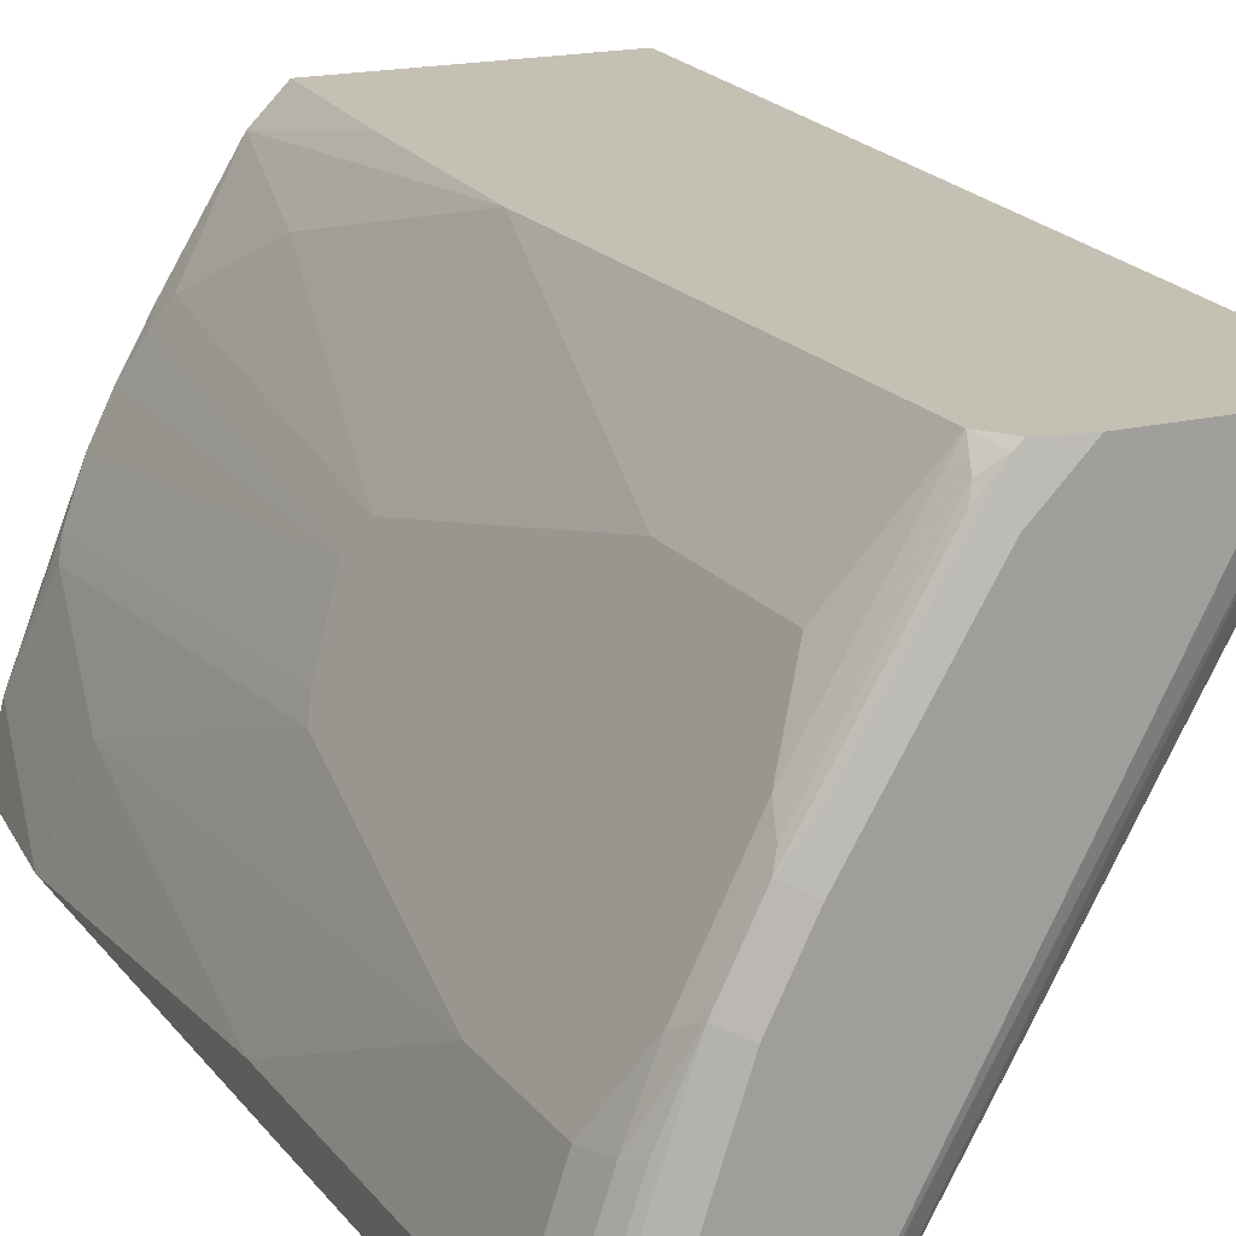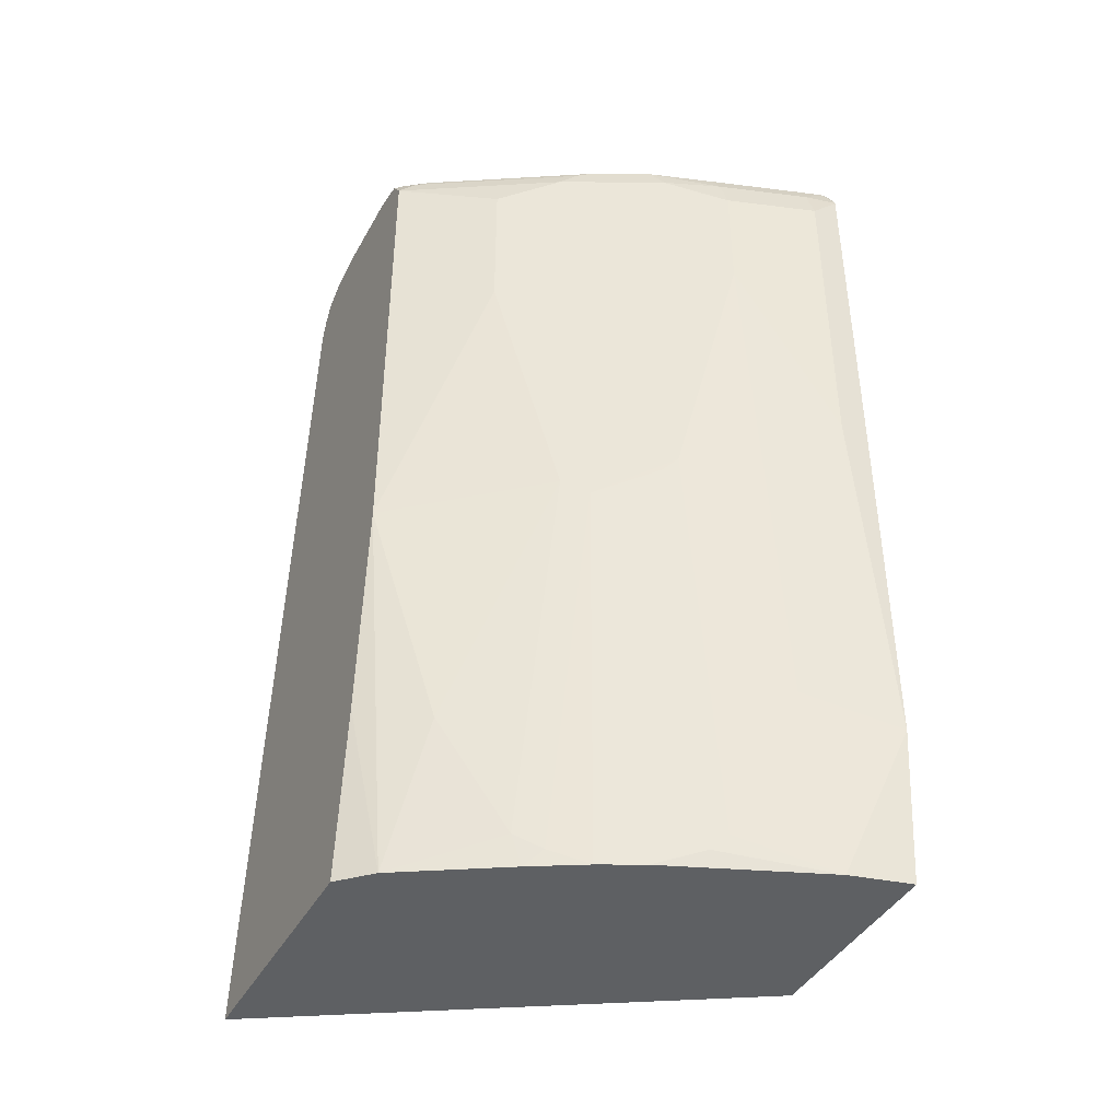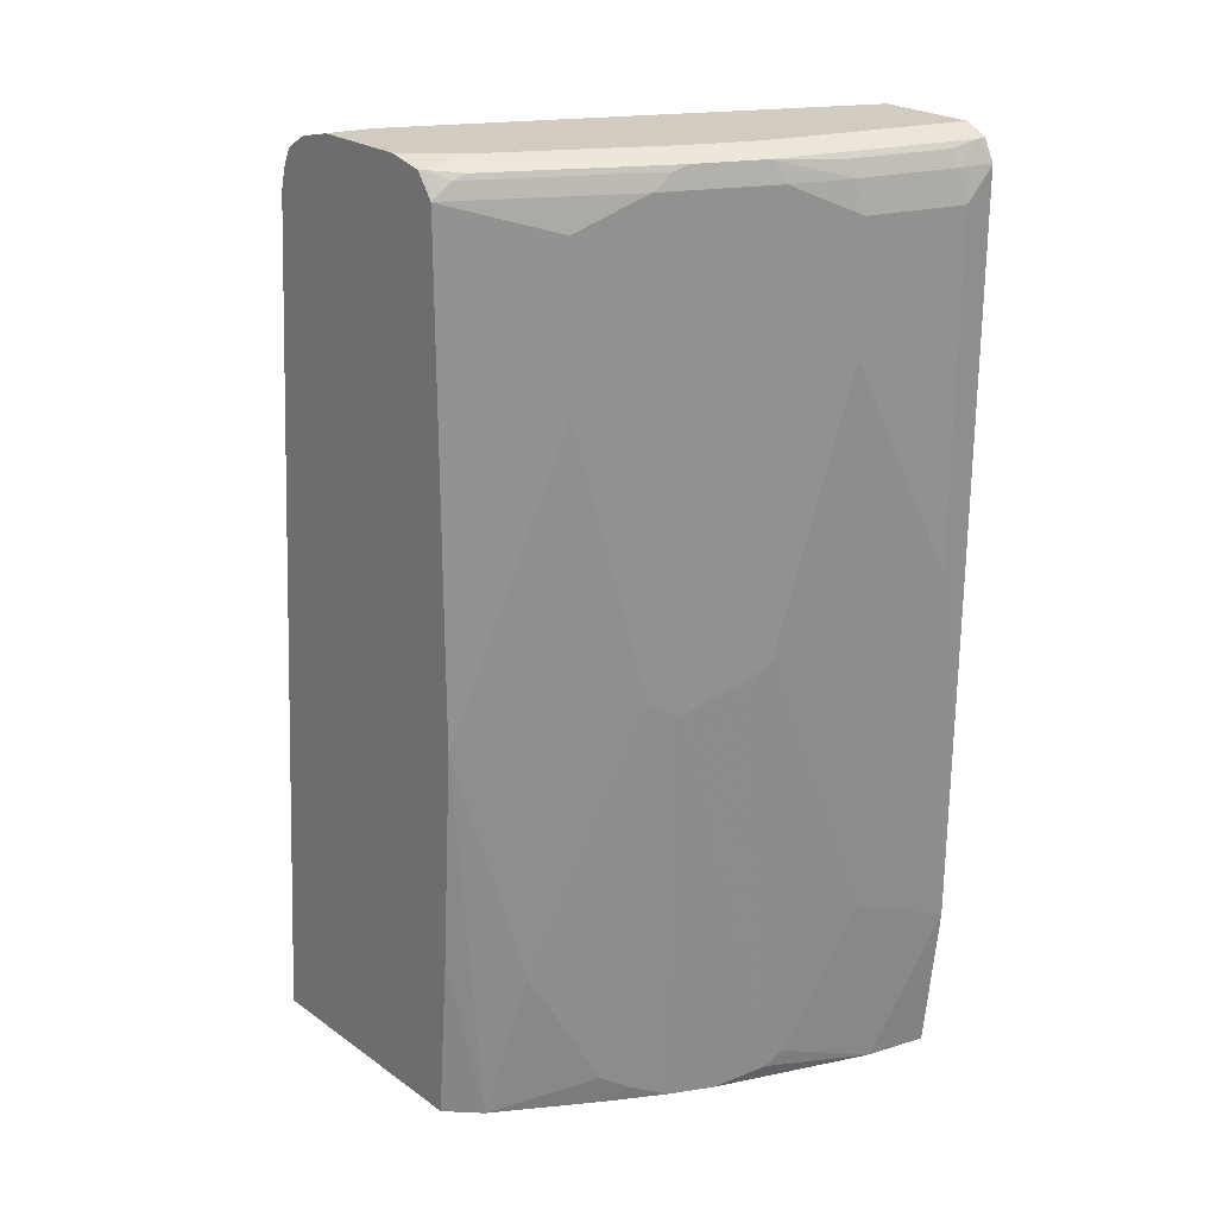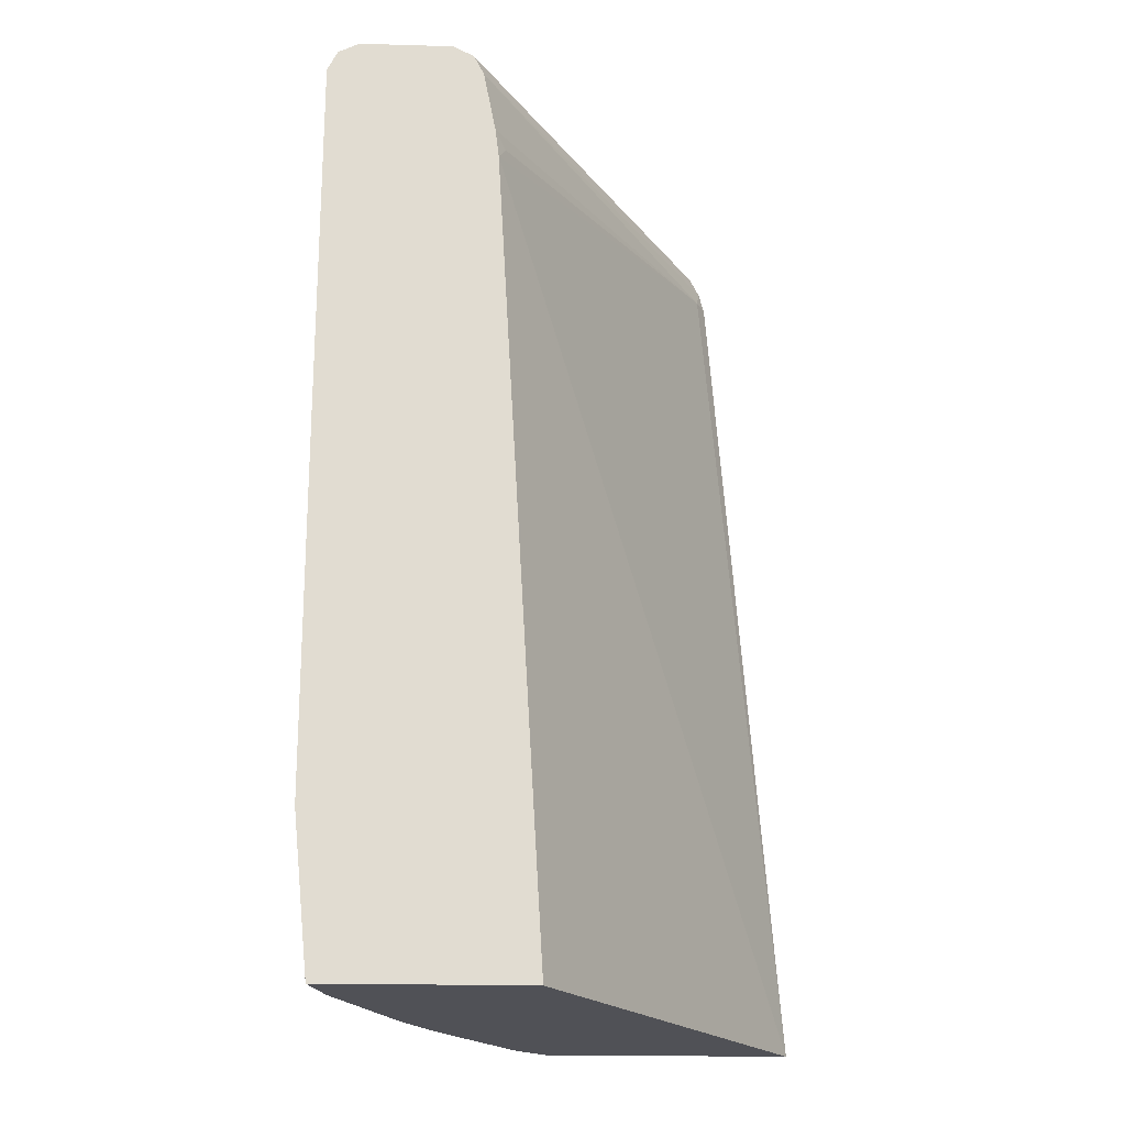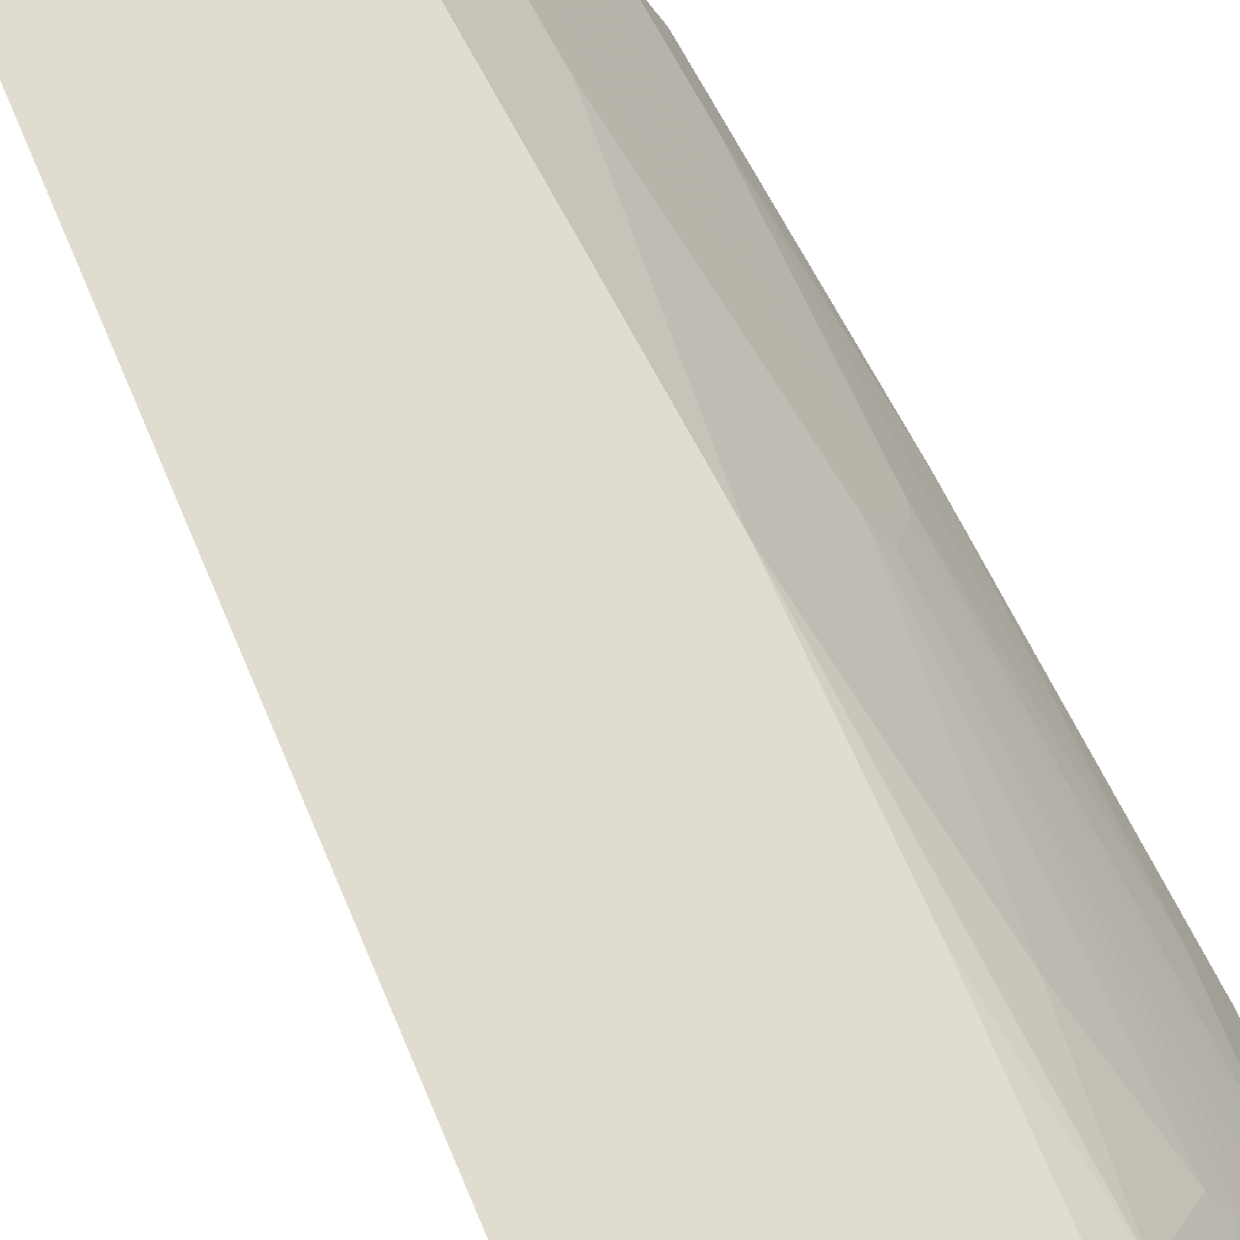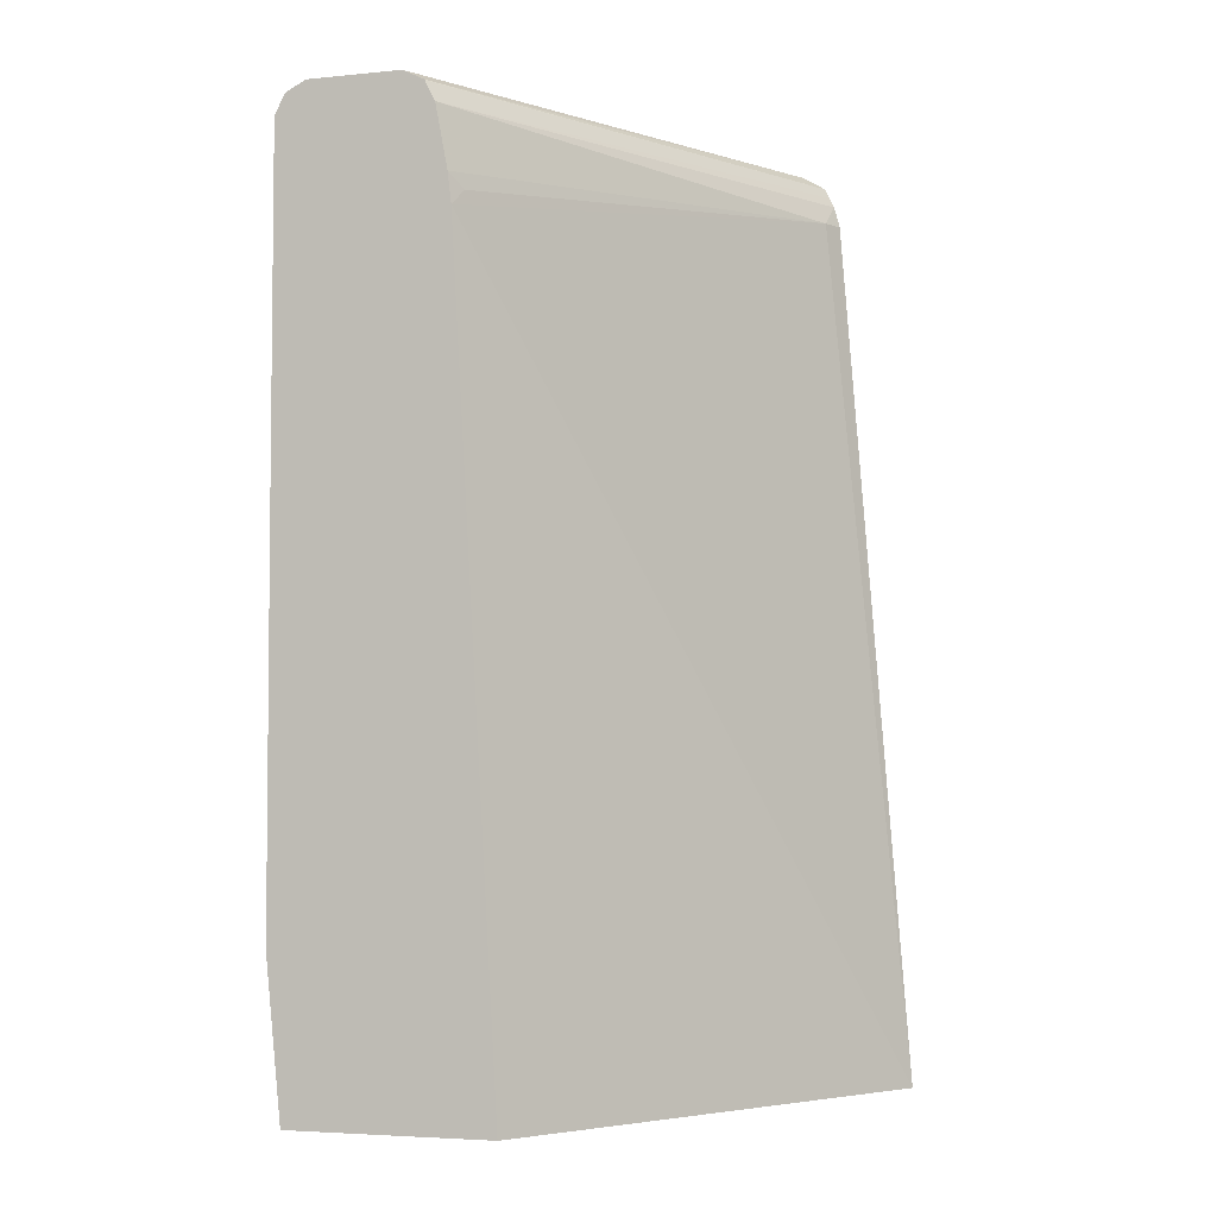
<metadata>
{"format":"obj","ext":"obj","renderer":"f3d","projection":"perspective","resolution":1024,"background":"white","views":[{"elev":18.2,"azim":154.6,"up":"+Z"},{"elev":-42.3,"azim":63.0,"up":"+Y"},{"elev":24.1,"azim":49.1,"up":"+Y"},{"elev":-20.3,"azim":177.1,"up":"+Y"},{"elev":69.7,"azim":-27.6,"up":"+Z"},{"elev":-4.2,"azim":-162.4,"up":"+Y"}]}
</metadata>
<code>
v 0.8824 0.3402 0.2615
v 0.8822 0.3409 0.2615
v 0.8824 0.3208 0.2808
v 0.8824 0.1002 0.2615
v 0.8817 0.3423 0.2615
v 0.8774 0.3409 0.2833
v 0.8624 0.3208 0.3409
v 0.8824 0.1002 0.2808
v 0.8821 -0.1411 0.2615
v 0.8757 0.3543 0.2615
v 0.8757 0.3543 0.2674
v 0.8573 0.3409 0.3435
v 0.8724 0.3509 0.2858
v 0.8423 0.3409 0.3811
v 0.8624 0.2406 0.3409
v 0.8624 -0.1203 0.3209
v 0.8624 -0.2406 0.3008
v 0.872 -0.2406 0.2615
v 0.8638 0.3603 0.2615
v 0.8423 0.361 0.3209
v 0.8223 0.361 0.3811
v 0.8356 0.3543 0.3877
v 0.8523 0.3509 0.346
v 0.8323 0.3509 0.3961
v 0.8122 0.3509 0.4362
v 0.8089 0.3409 0.4479
v 0.8022 0.3208 0.4613
v 0.8423 0.06018 0.3811
v 0.8423 -0.2206 0.361
v 0.8373 -0.2306 0.371
v 0.8223 -0.2406 0.4011
v 0.7419 -0.2406 0.2615
v 0.8624 0.3608 0.2615
v 0.8617 0.361 0.2615
v 0.8022 0.361 0.4211
v 0.8155 0.3543 0.4278
v 0.7521 0.3509 0.5365
v 0.7488 0.3411 0.5479
v 0.7489 0.3409 0.5479
v 0.7888 0.3208 0.488
v 0.8022 0.2206 0.4613
v 0.8089 0.04016 0.4479
v 0.8223 0.04016 0.4211
v 0.8172 0.03009 0.4312
v 0.8373 0.05017 0.3911
v 0.8089 -0.2406 0.4278
v 0.5653 -0.2406 0.5479
v 0.7717 0.2807 0.2615
v 0.8022 0.361 0.2615
v 0.742 0.361 0.5214
v 0.8022 0.3559 0.4437
v 0.7554 0.3543 0.5281
v 0.7482 0.342 0.5479
v 0.742 0.3559 0.544
v 0.7489 0.02007 0.5479
v 0.7888 0.2206 0.488
v 0.7688 -0.1403 0.5081
v 0.7888 -0.2206 0.4679
v 0.7972 -0.2306 0.4512
v 0.7897 -0.2406 0.4613
v 0.6085 0.3208 0.5479
v 0.6151 0.3208 0.5348
v 0.7288 -0.2406 0.5479
v 0.7671 0.2908 0.2708
v 0.7741 0.3001 0.2615
v 0.8017 0.3608 0.2615
v 0.6329 0.3559 0.5479
v 0.6618 0.361 0.5214
v 0.722 0.361 0.5415
v 0.7382 0.3559 0.5479
v 0.7388 -0.1267 0.5479
v 0.7487 -0.2406 0.5281
v 0.6121 0.3345 0.5479
v 0.7819 0.3409 0.2615
v 0.7888 0.3543 0.2615
v 0.6554 0.361 0.5479
v 0.6185 0.3473 0.5479
v 0.7156 0.361 0.5479
v 0.6153 0.3409 0.5479
v 0.7883 0.3538 0.2615
f 36 51 54
f 38 70 78
f 36 54 52
f 37 53 38
f 37 52 54
f 37 54 53
f 38 53 70
f 38 77 79
f 38 76 67
f 38 67 77
f 38 79 73
f 38 73 61
f 38 61 47
f 35 51 36
f 38 47 63
f 38 78 76
f 35 54 51
f 28 41 42
f 32 47 48
f 38 63 71
f 25 37 38
f 25 38 26
f 26 38 39
f 26 39 40
f 26 40 27
f 27 40 56
f 35 50 54
f 27 56 41
f 28 43 44
f 28 44 45
f 28 45 30
f 28 30 29
f 30 45 44
f 30 44 31
f 31 44 46
f 28 42 43
f 38 71 55
f 58 60 59
f 39 55 56
f 57 72 58
f 58 72 60
f 61 73 62
f 62 73 74
f 62 74 65
f 62 65 64
f 63 72 71
f 55 72 57
f 66 75 67
f 67 75 77
f 69 78 70
f 73 79 74
f 74 79 80
f 75 80 77
f 77 80 79
f 25 52 37
f 67 76 68
f 38 55 39
f 55 71 72
f 50 69 70
f 39 56 40
f 41 56 42
f 42 55 57
f 42 57 58
f 42 58 59
f 42 59 44
f 42 44 43
f 53 54 70
f 42 56 55
f 46 59 60
f 47 61 62
f 47 62 48
f 48 62 64
f 48 64 65
f 49 66 67
f 49 67 68
f 44 59 46
f 25 36 52
f 50 70 54
f 22 36 25
f 2 6 3
f 3 6 7
f 3 7 15
f 3 15 8
f 4 8 9
f 5 10 11
f 5 11 6
f 2 5 6
f 6 12 7
f 6 13 23
f 6 23 12
f 7 12 14
f 7 14 28
f 7 28 15
f 8 15 16
f 8 16 9
f 6 11 13
f 9 16 17
f 1 5 2
f 1 33 19
f 22 25 24
f 1 2 3
f 1 3 8
f 1 8 4
f 1 4 9
f 1 9 18
f 1 18 32
f 1 19 10
f 1 32 48
f 1 65 74
f 1 74 80
f 1 80 75
f 1 75 66
f 1 66 49
f 1 49 34
f 1 34 33
f 1 48 65
f 9 17 18
f 1 10 5
f 11 19 20
f 17 72 63
f 17 63 47
f 17 47 32
f 17 32 18
f 19 33 20
f 20 49 68
f 20 68 76
f 17 60 72
f 20 76 78
f 20 69 50
f 20 50 35
f 20 35 21
f 20 33 34
f 21 35 36
f 10 19 11
f 21 36 22
f 20 78 69
f 17 46 60
f 20 34 49
f 14 22 24
f 17 31 46
f 11 22 23
f 11 23 13
f 12 23 22
f 12 22 14
f 14 24 25
f 14 25 26
f 14 27 41
f 14 26 27
f 14 41 28
f 15 28 16
f 16 29 17
f 16 28 29
f 17 29 30
f 17 30 31
f 11 20 21
f 11 21 22

</code>
